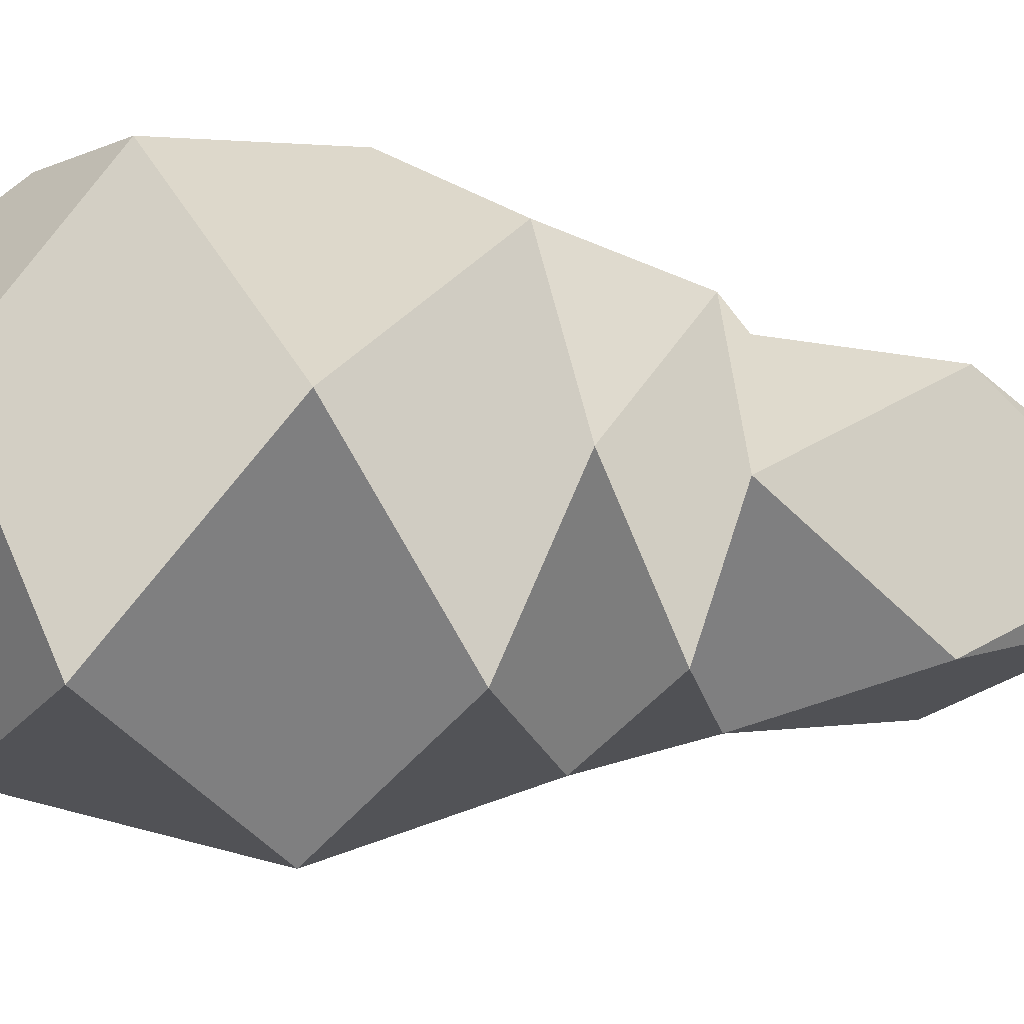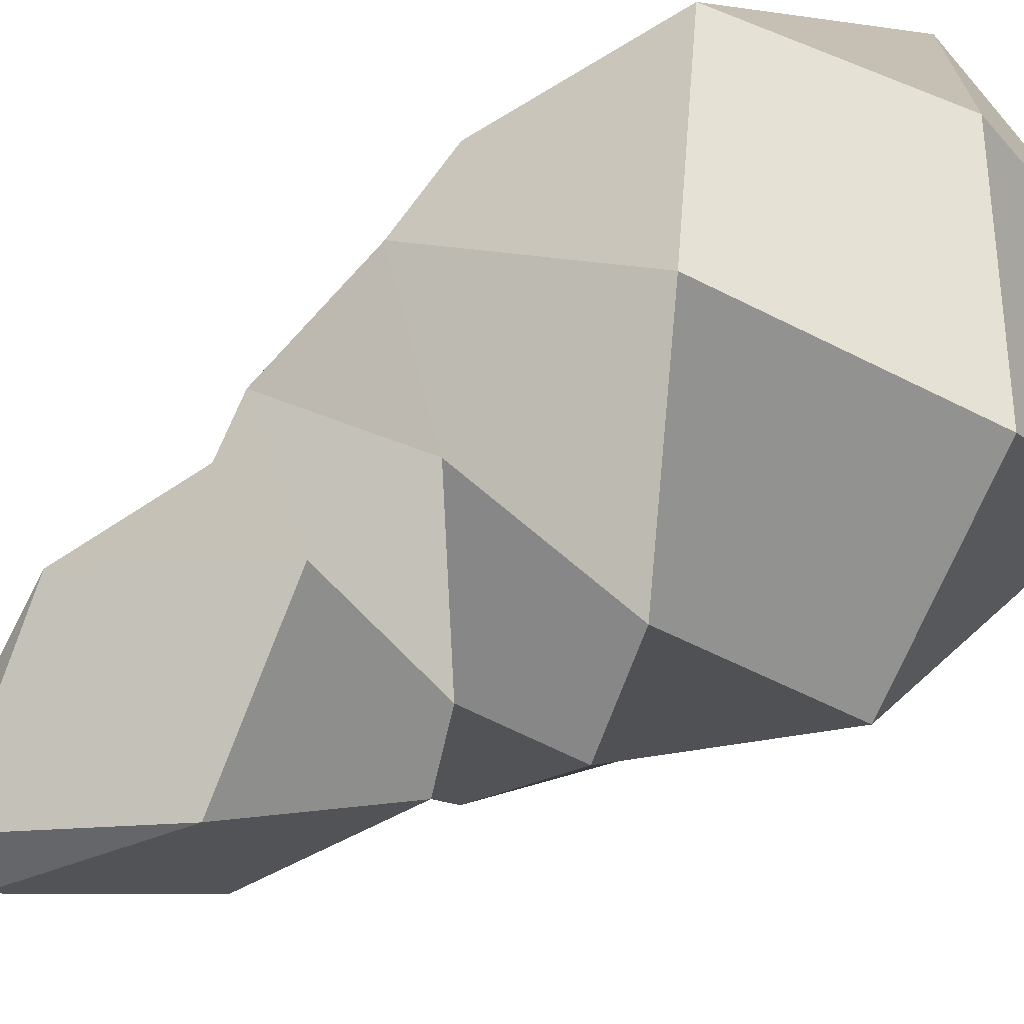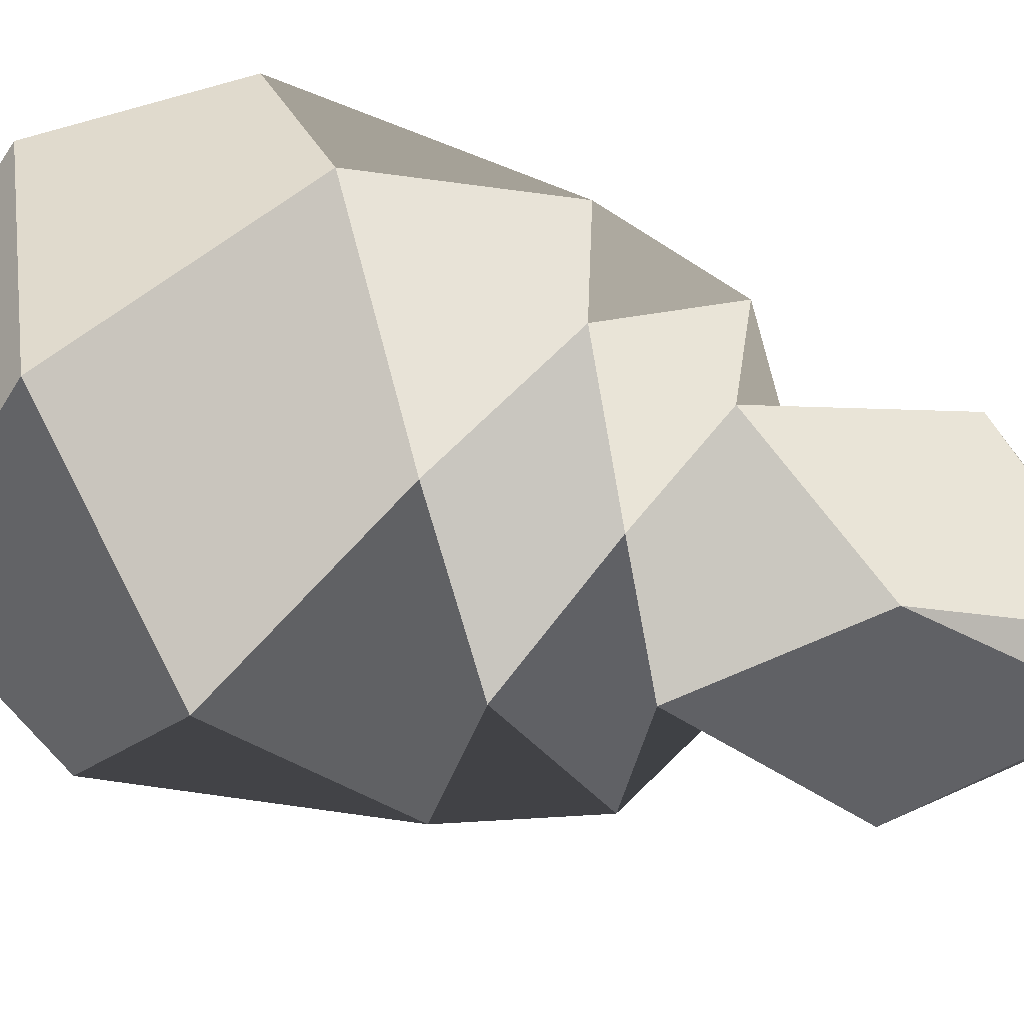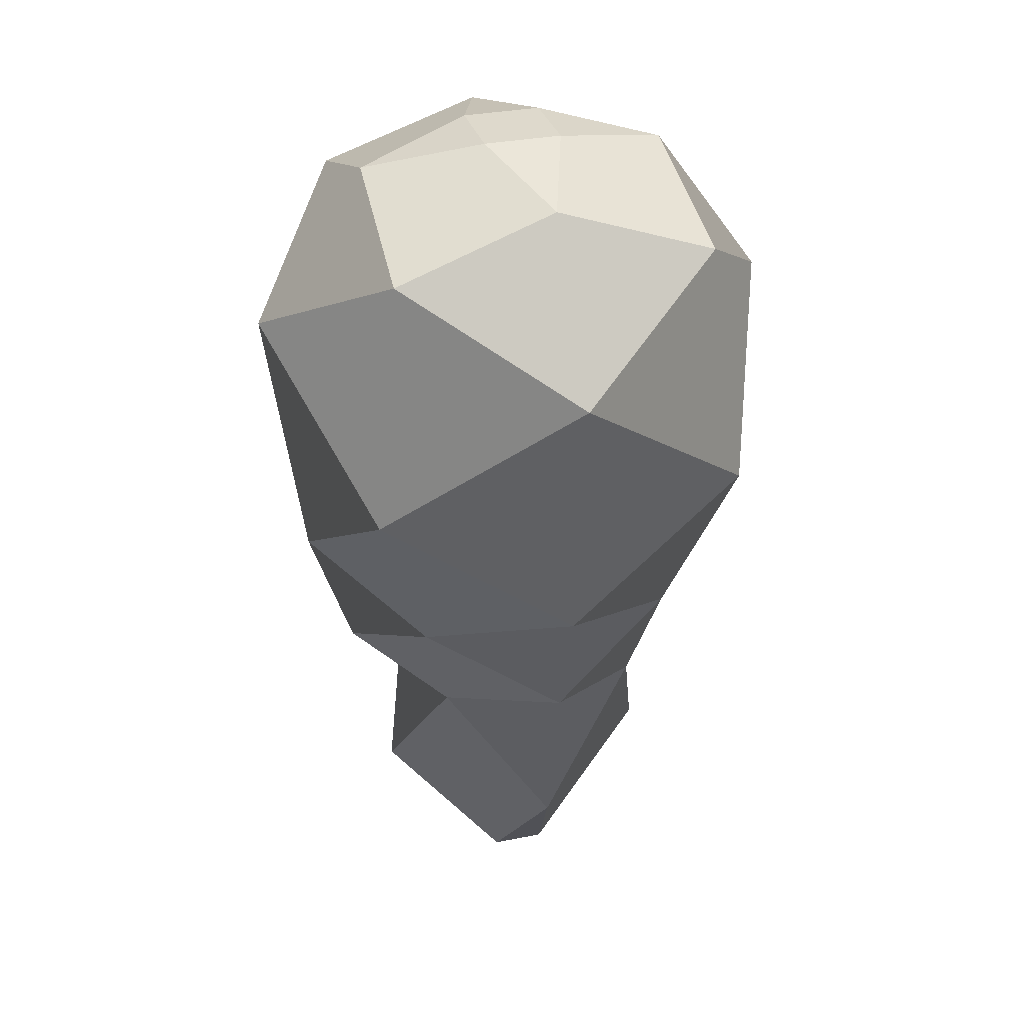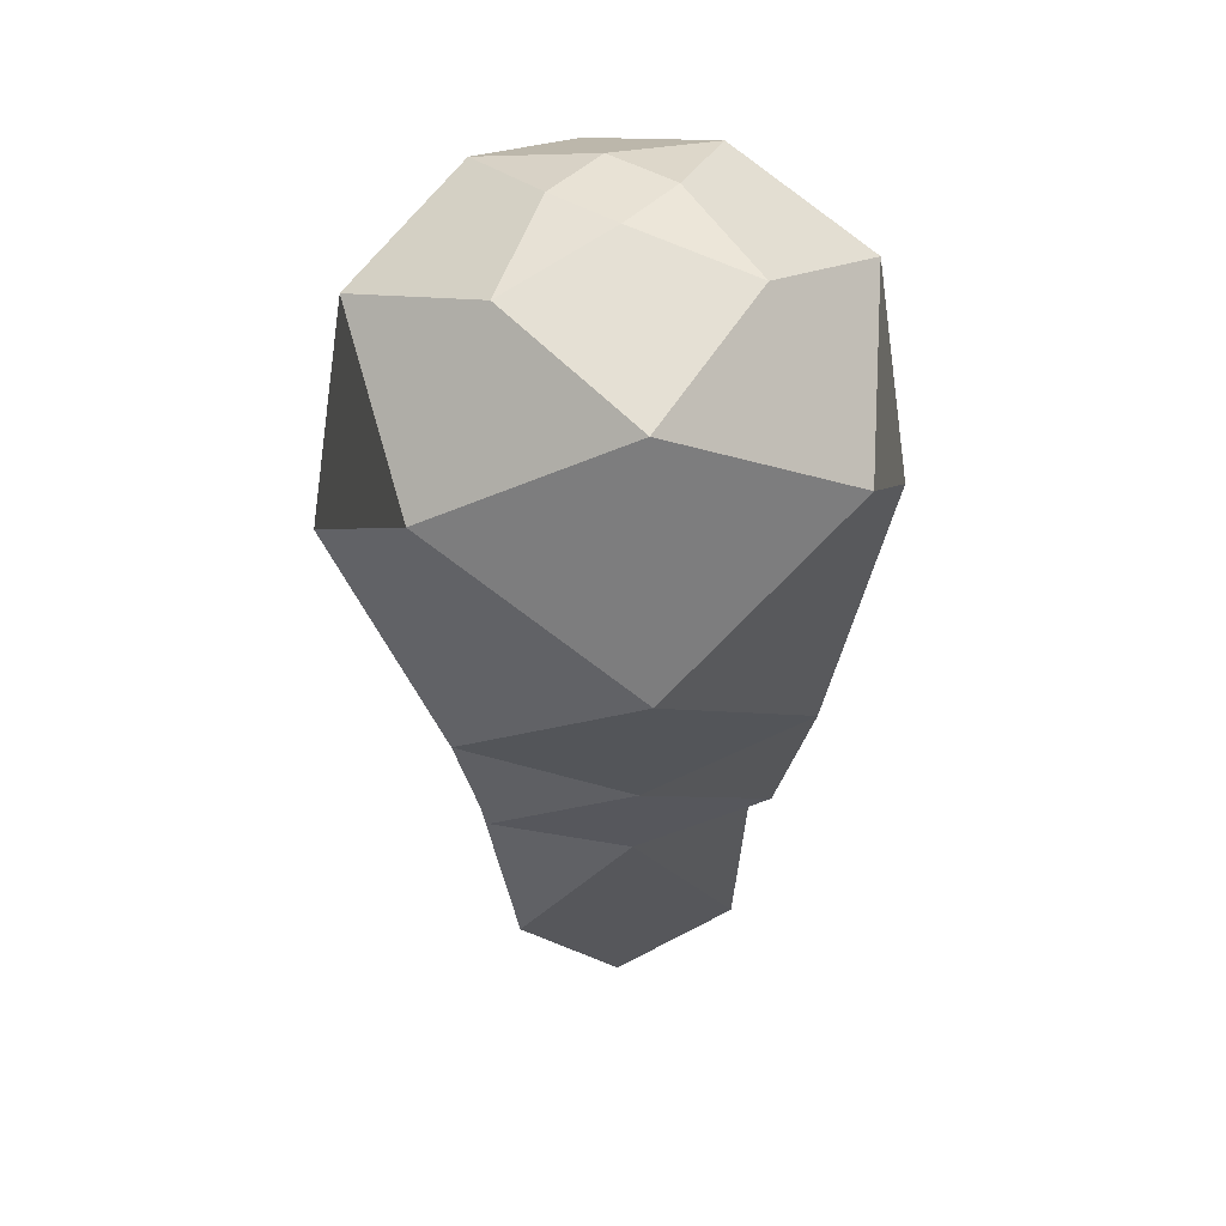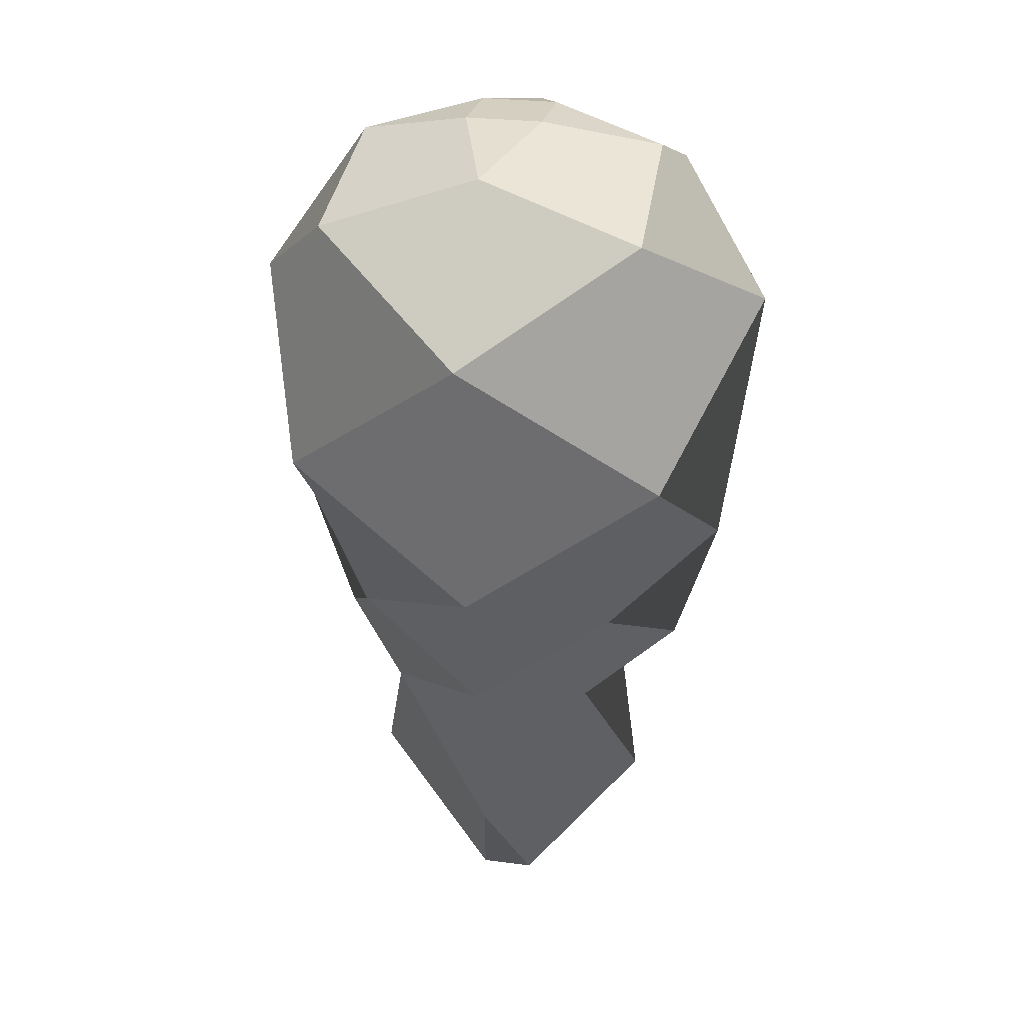
<metadata>
{"format":"obj","ext":"obj","renderer":"f3d","projection":"perspective","resolution":1024,"background":"white","views":[{"elev":75.1,"azim":-85.1,"up":"+Z"},{"elev":70.2,"azim":57.4,"up":"+Z"},{"elev":41.6,"azim":-68.9,"up":"+Z"},{"elev":32.2,"azim":-60.8,"up":"+Y"},{"elev":40.8,"azim":172.9,"up":"+Y"},{"elev":25.9,"azim":-123.0,"up":"+Y"}]}
</metadata>
<code>
o Cylinder
o Cylinder.001
v 0 5.2e-05 -0.02927
v 0 0.2289 -0.1144
v 0.02927 5.2e-05 0
v 0.1144 0.2289 0
v 0 5.2e-05 0.02927
v 0 0.2289 0.1144
v -0.02927 5.2e-05 0
v -0.1144 0.2289 0
v 0.1025 0.2533 -0.1025
v 0.1025 0.2533 0.1025
v -0.1025 0.2533 0.1025
v -0.1025 0.2533 -0.1025
v 0 0.3113 -0.1449
v 0.1449 0.3113 0
v 0 0.3113 0.1449
v -0.1449 0.3113 0
v 0.1263 0.3546 -0.1263
v 0.1263 0.3546 0.1263
v -0.1263 0.3546 0.1263
v -0.1263 0.3546 -0.1263
v -0 0.4517 -0.2077
v 0.2077 0.4517 0
v -0 0.4517 0.2077
v -0.2077 0.4517 0
v 0.1469 0.5647 -0.1469
v 0.1469 0.5647 0.1469
v -0.1469 0.5647 0.1469
v -0.1469 0.5647 -0.1469
v -0 0.6425 -0.1762
v 0.1762 0.6425 -0
v -0 0.6425 0.1762
v -0.1762 0.6425 -0
v 0.08542 0.686 -0.08542
v 0.08542 0.686 0.08542
v -0.08542 0.686 0.08542
v -0.08542 0.686 -0.08542
v -0 0.7072 -0.04275
v 0.04275 0.7072 0
v -0 0.7072 0.04275
v -0.04275 0.7072 0
v 0.0809 0.1145 -0.0809
v 0.0809 0.1145 0.0809
v -0.0809 0.1145 0.0809
v -0.0809 0.1145 -0.0809
f 44 2 41 1
f 1 3 5 7
f 8 43 6 11
f 9 13 17 14
f 10 14 18 15
f 6 42 4 10
f 2 44 8 12
f 4 41 2 9
f 7 44 1
f 3 42 5
f 5 43 7
f 11 15 19 16
f 20 21 17 13
f 22 25 30 26
f 15 18 23 19
f 14 17 22 18
f 16 19 24 20
f 20 24 28 21
f 18 22 26 23
f 23 26 31 27
f 28 29 25 21
f 19 23 27 24
f 17 21 25 22
f 36 37 33 29
f 25 29 33 30
f 24 27 32 28
f 26 30 34 31
f 27 31 35 32
f 30 33 38 34
f 28 32 36 29
f 37 36 40
f 32 35 40 36
f 31 34 39 35
f 39 34 38
f 40 35 39
f 38 37 40 39
f 38 33 37
f 12 13 9 2
f 8 11 16 12
f 6 10 15 11
f 4 9 14 10
f 1 41 3
f 42 3 41 4
f 43 5 42 6
f 44 7 43 8
f 12 16 20 13

</code>
